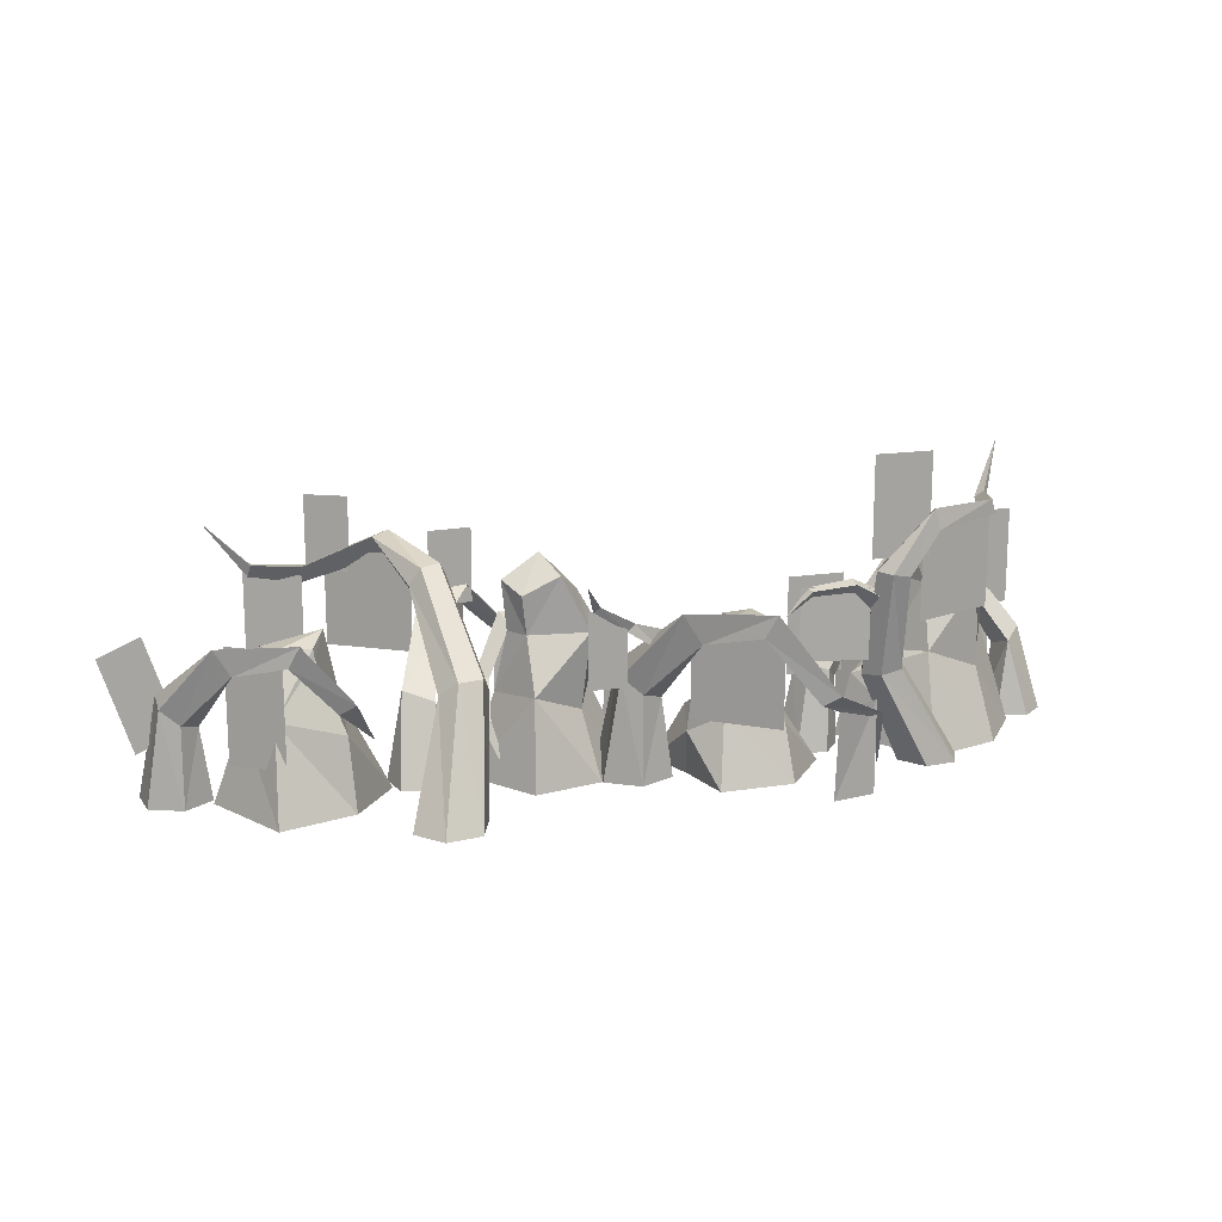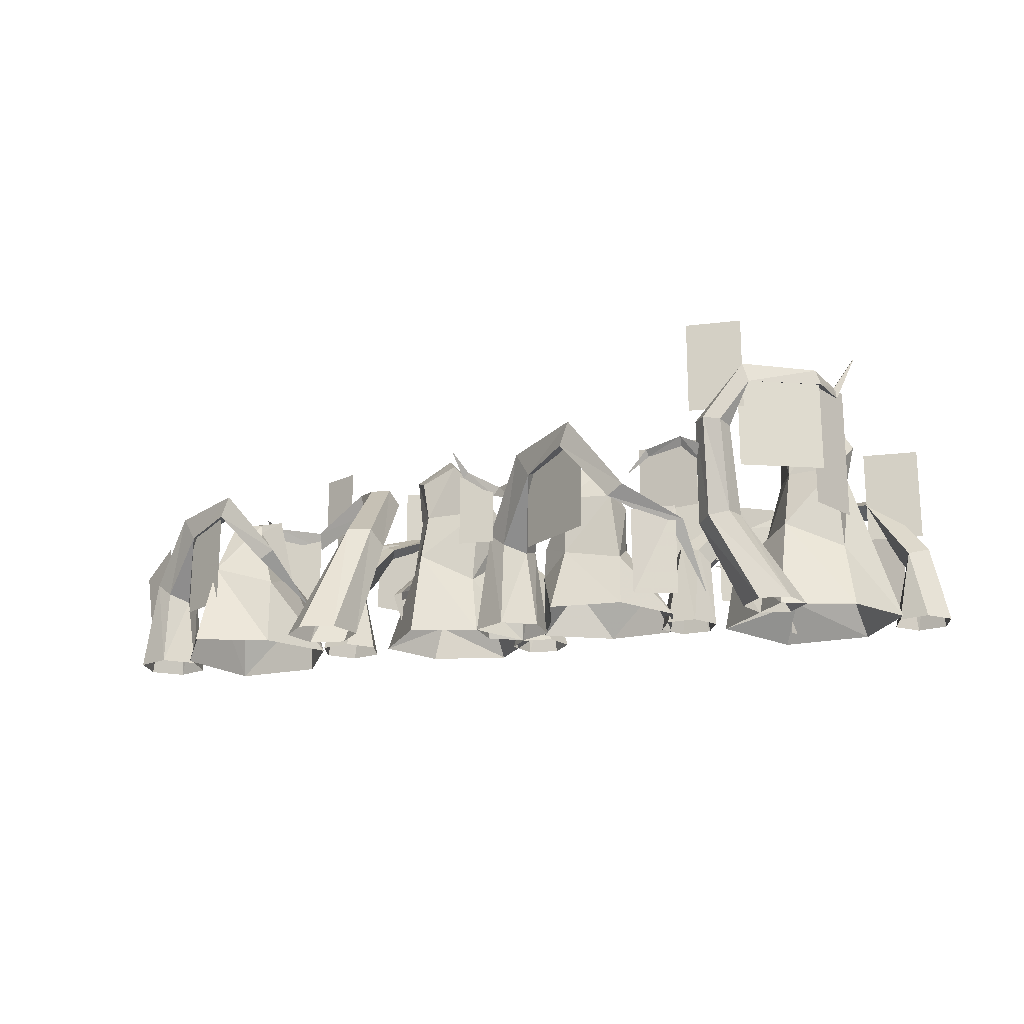
<metadata>
{"format":"obj","ext":"obj","renderer":"f3d","projection":"perspective","resolution":1024,"background":"white","views":[{"elev":15.8,"azim":161.7,"up":"+Z"},{"elev":-19.0,"azim":-166.9,"up":"+Z"}]}
</metadata>
<code>
g zhanchang_fuben_214_weilan_a
v -211.1 -16.51 0.2171
v -213.7 -1.875 0.2171
v -220.2 -6.106 36.74
v -218.8 -20.71 32.29
v -239 -6.344 0.2171
v -230.6 -16.45 41.19
v -220.2 -6.106 36.74
v -227.6 3.207 0.2171
v -222.5 -26.06 0.2171
v -218.8 -20.71 32.29
v -236.4 -20.98 0.2171
v -199.5 -26.12 71.41
v -200 -37.59 66.19
v -206.6 -35.17 76.63
v -199.5 -26.12 71.41
v -200 -37.59 66.19
v -171.2 -34.71 74.07
v -176.6 -42.52 69.69
v -172.1 -44.16 78.46
v -171.2 -34.71 74.07
v -176.6 -42.52 69.69
v -154.2 -33.09 52.05
v -157.6 -39.43 48.59
v -150.9 -40.32 52.22
v -154.2 -33.09 52.05
v -157.6 -39.43 48.59
v -140 -23.55 40.18
v -139.1 -26.25 35.45
v -136.9 -28.07 40.14
v -140 -23.55 40.18
v -139.1 -26.25 35.45
v -105.7 -0.842 33.16
v -115 1.616 30.25
v -115.7 -2.604 0.2171
v -101.3 -5.138 0.2171
v -91.96 6.038 0.2171
v -100.4 5.413 38.99
v -96.95 19.75 0.2171
v -104.5 14.13 41.91
v -111.3 22.28 0.2171
v -113.7 16.58 38.99
v -120.7 11.11 0.2171
v -119 10.33 33.16
v -139.1 -2.396 55.21
v -128.6 -6.627 60.33
v -128.6 -6.627 60.33
v -134.6 2.933 65.46
v -139.1 -2.396 55.21
v -150.8 -24.6 64.58
v -156.2 -17 60.28
v -159.2 -20.59 68.89
v -150.8 -24.6 64.58
v -156.2 -17 60.28
v -158 -46.06 43.63
v -162.8 -44.78 37.54
v -165.8 -46.38 44.18
v -158 -46.06 43.63
v -162.8 -44.78 37.54
v -148.6 -62.96 38.17
v -151.4 -62.88 33.53
v -153.9 -64.35 38.13
v -148.6 -62.96 38.17
v -151.4 -62.88 33.53
v -169.3 39.21 0.04958
v -160.3 26.45 0.0496
v -133 32.97 46.41
v -138.9 41.83 47.85
v -144.8 27.8 0.04959
v -122.5 33.73 44.67
v -138.2 41.92 0.04958
v -117.8 43.35 44.37
v -147.2 54.68 0.04958
v -123.6 52.21 45.81
v -162.7 53.33 0.04958
v -134.2 51.45 47.55
v -131.4 45.71 92.77
v -136.2 53.1 92.41
v -122.7 46.14 94.45
v -118.9 53.96 95.75
v -123.7 61.35 95.39
v -132.3 60.92 93.72
v -145.3 49.1 118.3
v -147.4 58.91 113.8
v -144.4 58.48 123.9
v -145.3 49.1 118.3
v -147.4 58.91 113.8
v -176.4 38.37 117.8
v -182.9 42.91 115
v -180.3 44.01 122.5
v -176.4 38.37 117.8
v -182.9 42.91 115
v -184.6 18.51 117.6
v -189.5 20.68 115.6
v -188.1 21.41 121.2
v -184.6 18.51 117.6
v -189.5 20.68 115.6
v -123.1 50.08 72.56
v -128.1 56.38 79.7
v -110.6 51.81 89.59
v -110.5 48.6 85.29
v -129.9 45.51 82.26
v -110.3 46.42 91.24
v -110.6 51.81 89.59
v -128.1 56.38 79.7
v -129.9 45.51 82.26
v -110.3 46.42 91.24
v -91.74 45.25 86.21
v -92.7 42.75 83.16
v -91 41.21 87.35
v -91.74 45.25 86.21
v -91 41.21 87.35
v -30.44 31.36 0.2171
v -32.09 12.53 0.2171
v -27.04 18.62 42.88
v -24.92 30.87 39.11
v -16.61 1.698 0.2171
v -18.38 12.56 50.43
v 0.5087 9.683 0.2171
v -7.592 18.74 54.21
v 2.155 28.5 0.2171
v -5.469 30.99 50.43
v -13.32 39.34 0.217
v -14.13 37.06 42.88
v -37.09 47.57 78.07
v -32.81 61.53 71.43
v -25.43 56.36 84.7
v -37.09 47.57 78.07
v -32.81 61.53 71.43
v -62.78 74.14 83.57
v -53.59 81.97 78
v -58.56 85.46 89.15
v -62.78 74.14 83.57
v -53.59 81.97 78
v -84.82 82.02 51.41
v -78.64 88.71 47.01
v -86.5 91.99 51.62
v -84.82 82.02 51.41
v -78.64 88.71 47.01
v -110.4 70.24 37.38
v -108.2 74.92 32.64
v -113.9 76.27 36.5
v -110.4 70.24 37.38
v -108.2 74.92 32.64
v -23.8 47.29 74.87
v -28.6 38.86 66.69
v -10.58 28.84 73.55
v -10.97 34.74 75.84
v -20.78 46.76 64.56
v -7.606 33.35 71.89
v -20.78 46.76 64.56
v -7.606 33.35 71.89
v 6.852 31.34 84.38
v 5.513 35.9 84.88
v 8.747 34.77 82.71
v 8.747 34.77 82.71
v -8.562 -10.27 0.2171
v -16.93 1.682 0.2171
v -20.96 -4.783 36.08
v -13.73 -17.23 31.71
v -37.63 -12.81 0.2171
v -25.93 -18.3 40.45
v -20.96 -4.783 36.08
v -31.46 0.4102 0.2171
v -14.73 -23.49 0.2171
v -13.73 -17.23 31.71
v -29.26 -24.76 0.2171
v 3.417 -16.56 60.33
v 7.817 -26.94 55.21
v 0.8867 -27.55 65.46
v 3.417 -16.56 60.33
v 7.817 -26.94 55.21
v 31.8 -19.53 64.58
v 30.25 -28.73 60.28
v 34.92 -28.32 68.89
v 31.8 -19.53 64.58
v 30.25 -28.73 60.28
v 44.88 -8.632 42.86
v 44.54 -15.66 39.47
v 50.83 -13.7 43.03
v 44.88 -8.632 42.86
v 44.54 -15.66 39.47
v 49.2 9.431 28.91
v 50.21 5.572 25.25
v 54.25 7.6 28.24
v 49.2 9.431 28.91
v 50.21 5.572 25.25
v 68.2 -9.658 0.2171
v 77.36 -11.02 33.84
v 73.42 3.847 38.51
v 65.49 5.683 0.2171
v 92.06 10.37 0.2171
v 77.43 15.7 0.2171
v 73.42 3.847 38.51
v 87.37 -2.61 43.18
v 82.84 -14.99 0.2171
v 94.77 -4.973 0.2171
v 77.36 -11.02 33.84
v 68.42 -34.61 58.93
v 63.9 -23.45 64.4
v 63.9 -23.45 64.4
v 74.11 -29.84 69.88
v 68.42 -34.61 58.93
v 44.72 -47.12 77.47
v 52.83 -52.9 72.88
v 48.99 -56.11 82.07
v 44.72 -47.12 77.47
v 52.83 -52.9 72.88
v 23.55 -57.18 54.28
v 29.11 -62.23 50.65
v 22.89 -65.5 54.45
v 23.55 -57.18 54.28
v 29.11 -62.23 50.65
v 3.02 -49.28 39.39
v 5.167 -52.96 35.48
v 0.5876 -54.47 38.66
v 3.02 -49.28 39.39
v 5.167 -52.96 35.48
v 90.26 37.71 -3.69
v 96.85 54.28 -3.677
v 78.83 31.87 50.1
v 74.35 23.03 42.88
v 85.79 68.26 -3.66
v 71.29 38.3 57.32
v 68.14 65.67 -3.658
v 59.26 35.89 57.33
v 61.55 49.1 -3.671
v 54.78 27.05 50.11
v 72.61 35.12 -3.687
v 62.32 20.61 42.88
v 80.16 -15.09 88.43
v 76.04 -21.04 81.38
v 74.8 -12.46 96.57
v 65.33 -15.78 97.68
v 61.21 -21.73 90.63
v 66.57 -24.36 82.49
v 90.59 -41.99 105.5
v 82.66 -44.46 96.06
v 81.09 -50.15 106.5
v 90.59 -41.99 105.5
v 82.66 -44.46 96.06
v 120.8 -58.07 89.58
v 120.7 -62.41 81.07
v 117.9 -67.11 88.44
v 120.8 -58.07 89.58
v 120.7 -62.41 81.07
v 144.8 -54.4 93.1
v 146 -57.18 87.2
v 144.4 -60.97 92.38
v 144.8 -54.4 93.1
v 146 -57.18 87.2
v 173.4 -4.321 0.2171
v 174.9 -21.34 0.2171
v 178.4 -15.13 38.8
v 178.4 -3.883 35.38
v 190.3 -28.56 0.2171
v 187.1 -19.17 45.63
v 204.3 -18.76 0.2171
v 195.7 -11.96 49.04
v 202.8 -1.741 0.2171
v 195.7 -0.7226 45.63
v 187.4 5.479 0.2171
v 187 3.318 38.8
v 164.9 9.073 70.61
v 166.5 22.18 64.61
v 173.9 18.74 76.61
v 164.9 9.073 70.61
v 166.5 22.18 64.61
v 137.9 28.71 75.59
v 144.8 37.12 70.55
v 139.8 39.44 80.63
v 137.9 28.71 75.59
v 144.8 37.12 70.55
v 118.2 25.31 50.15
v 122.7 32.24 46.18
v 115.1 33.93 50.35
v 118.2 25.31 50.15
v 122.7 32.24 46.18
v 199.2 -21.1 73.72
v 186.1 -2.417 33.76
v 205.1 -16.78 20.81
v 218.2 -35.47 60.77
v 120.6 -60.1 90.01
v 120.6 -60.1 19.26
v 147.8 -60.1 19.26
v 147.8 -60.1 90.01
v 109.9 -59.22 51.09
v 109.9 -59.22 97.38
v 74.5 -34.45 97.38
v 74.5 -34.45 51.09
v 99.41 -52.04 123
v 99.41 -52.04 86.82
v 117.9 -62.7 86.82
v 117.9 -62.7 123
v 63.51 -46 68.93
v 63.51 -46 105.1
v 42.25 -47.86 105.1
v 42.25 -47.86 68.93
v -7.701 33.83 76.49
v -7.701 33.83 46.22
v 10.76 33.83 46.22
v 10.76 33.83 83.54
v -30.8 53.16 35.23
v -63.89 80.92 35.23
v -63.89 80.92 81.53
v -30.8 53.16 81.53
v -110.3 76.63 43.61
v -89.12 83.82 40.92
v -89.12 80.36 -1.228
v -110.3 76.63 -1.228
v -95.65 7.841 35.7
v -95.65 7.841 83.47
v -123.8 7.841 83.47
v -123.8 7.841 35.7
v -181.6 39.67 116.9
v -181.6 39.67 70.57
v -141.1 54.44 70.57
v -141.1 54.44 116.9
v -192 15.58 119.9
v -177.7 40.38 119.9
v -177.7 40.38 52.48
v -192 15.58 52.48
v -87.48 41.37 52.98
v -87.48 41.37 87.56
v -118.2 49.72 87.56
v -118.2 49.72 52.98
v -123.2 2.999 14.97
v -123.2 2.999 61.27
v -158.6 -21.77 61.27
v -158.6 -21.77 14.97
v -165.5 -47.43 48.16
v -165.5 -47.43 4.721
v -156.3 -31.44 4.721
v -156.3 -31.44 48.16
v -228 -25.48 51.65
v -199.9 -25.48 51.65
v -199.9 -25.48 99.42
v -228 -25.48 99.42
v -115.8 54.96 101.9
v -115.8 54.96 149.6
v -144 54.96 149.6
v -144 54.96 101.9
v 28.03 -62.35 12.66
v 28.03 -62.35 49.15
v 10.68 -56.03 49.15
v 10.68 -56.03 12.66
v 72.55 -22.56 31.34
v 72.55 -22.56 67.25
v 44.79 -55.65 77.64
v 44.79 -55.65 31.34
v 168.7 17.1 77.15
v 168.7 17.1 23.36
v 146.4 32.71 23.36
v 146.4 32.71 77.15
v -217.6 -23.06 54.94
v -217.6 -23.06 10.11
v -197.4 -30.41 10.11
v -197.4 -30.41 54.94
v -118.6 -4.793 36.51
v -161.3 -88.07 45.1
v -199.5 9.098 143
v -80.63 41.58 74.47
v -121.5 55.35 4.269
v 13.45 41.45 96.23
v 43.54 19.7 3.346
v -5.208 -32.34 34.6
v 163.2 -80.4 108.6
v 102.5 8.418 25.07
v 102.5 8.418 25.07
f 1 2 3
f 3 4 1
f 5 6 7
f 7 8 5
f 9 10 6
f 6 11 9
f 3 12 13
f 13 4 3
f 6 14 15
f 15 7 6
f 10 16 14
f 14 6 10
f 17 18 13
f 13 12 17
f 19 20 15
f 15 14 19
f 16 21 19
f 19 14 16
f 22 23 18
f 18 17 22
f 24 25 20
f 20 19 24
f 21 26 24
f 24 19 21
f 27 28 23
f 23 22 27
f 29 30 25
f 25 24 29
f 26 31 29
f 29 24 26
f 32 33 34
f 34 35 32
f 32 35 36
f 36 37 32
f 37 36 38
f 38 39 37
f 39 38 40
f 40 41 39
f 41 40 42
f 42 43 41
f 33 43 42
f 42 34 33
f 44 33 32
f 32 45 44
f 46 37 39
f 39 47 46
f 47 41 43
f 43 48 47
f 44 45 49
f 49 50 44
f 46 47 51
f 51 52 46
f 51 47 48
f 48 53 51
f 50 49 54
f 54 55 50
f 52 51 56
f 56 57 52
f 56 51 53
f 53 58 56
f 55 54 59
f 59 60 55
f 57 56 61
f 61 62 57
f 61 56 58
f 58 63 61
f 64 65 66
f 66 67 64
f 68 69 66
f 66 65 68
f 70 71 69
f 69 68 70
f 72 73 71
f 71 70 72
f 74 75 73
f 73 72 74
f 74 64 67
f 67 75 74
f 66 76 77
f 77 67 66
f 69 78 76
f 76 66 69
f 71 79 78
f 78 69 71
f 73 80 79
f 79 71 73
f 75 81 80
f 80 73 75
f 75 67 77
f 77 81 75
f 82 83 77
f 77 76 82
f 84 85 78
f 78 79 84
f 81 86 84
f 84 80 81
f 87 88 83
f 83 82 87
f 89 90 85
f 85 84 89
f 86 91 89
f 89 84 86
f 92 93 88
f 88 87 92
f 94 95 90
f 90 89 94
f 91 96 94
f 94 89 91
f 97 98 99
f 99 100 97
f 101 102 103
f 103 104 101
f 105 97 100
f 100 106 105
f 99 107 108
f 108 100 99
f 102 109 110
f 110 103 102
f 106 100 108
f 108 111 106
f 112 113 114
f 114 115 112
f 116 117 114
f 114 113 116
f 118 119 117
f 117 116 118
f 120 121 119
f 119 118 120
f 122 123 121
f 121 120 122
f 122 112 115
f 115 123 122
f 114 124 125
f 125 115 114
f 119 126 127
f 127 117 119
f 123 128 126
f 126 121 123
f 129 130 125
f 125 124 129
f 131 132 127
f 127 126 131
f 128 133 131
f 131 126 128
f 134 135 130
f 130 129 134
f 136 137 132
f 132 131 136
f 133 138 136
f 136 131 133
f 139 140 135
f 135 134 139
f 141 142 137
f 137 136 141
f 138 143 141
f 141 136 138
f 144 145 146
f 146 147 144
f 148 149 146
f 146 145 148
f 150 144 147
f 147 151 150
f 146 152 153
f 153 147 146
f 149 154 152
f 152 146 149
f 151 147 153
f 153 155 151
f 156 157 158
f 158 159 156
f 160 161 162
f 162 163 160
f 164 165 161
f 161 166 164
f 158 167 168
f 168 159 158
f 161 169 170
f 170 162 161
f 165 171 169
f 169 161 165
f 172 173 168
f 168 167 172
f 174 175 170
f 170 169 174
f 171 176 174
f 174 169 171
f 177 178 173
f 173 172 177
f 179 180 175
f 175 174 179
f 176 181 179
f 179 174 176
f 182 183 178
f 178 177 182
f 184 185 180
f 180 179 184
f 181 186 184
f 184 179 181
f 187 188 189
f 189 190 187
f 191 192 193
f 193 194 191
f 195 196 194
f 194 197 195
f 189 188 198
f 198 199 189
f 194 193 200
f 200 201 194
f 197 194 201
f 201 202 197
f 203 199 198
f 198 204 203
f 205 201 200
f 200 206 205
f 202 201 205
f 205 207 202
f 208 203 204
f 204 209 208
f 210 205 206
f 206 211 210
f 207 205 210
f 210 212 207
f 213 208 209
f 209 214 213
f 215 210 211
f 211 216 215
f 212 210 215
f 215 217 212
f 218 219 220
f 220 221 218
f 222 223 220
f 220 219 222
f 224 225 223
f 223 222 224
f 226 227 225
f 225 224 226
f 228 229 227
f 227 226 228
f 228 218 221
f 221 229 228
f 220 230 231
f 231 221 220
f 223 232 230
f 230 220 223
f 225 233 232
f 232 223 225
f 227 234 233
f 233 225 227
f 229 235 234
f 234 227 229
f 229 221 231
f 231 235 229
f 236 237 231
f 231 230 236
f 238 239 232
f 232 233 238
f 235 240 238
f 238 234 235
f 241 242 237
f 237 236 241
f 243 244 239
f 239 238 243
f 240 245 243
f 243 238 240
f 246 247 242
f 242 241 246
f 248 249 244
f 244 243 248
f 245 250 248
f 248 243 245
f 251 252 253
f 253 254 251
f 255 256 253
f 253 252 255
f 257 258 256
f 256 255 257
f 259 260 258
f 258 257 259
f 261 262 260
f 260 259 261
f 261 251 254
f 254 262 261
f 253 263 264
f 264 254 253
f 258 265 266
f 266 256 258
f 262 267 265
f 265 260 262
f 268 269 264
f 264 263 268
f 270 271 266
f 266 265 270
f 267 272 270
f 270 265 267
f 273 274 269
f 269 268 273
f 275 276 271
f 271 270 275
f 272 277 275
f 275 270 272
f 278 279 280
f 280 281 278
f 282 283 284
f 284 285 282
f 286 287 288
f 288 289 286
f 290 291 292
f 292 293 290
f 294 295 296
f 296 297 294
f 298 299 300
f 300 301 298
f 302 303 304
f 304 305 302
f 306 307 308
f 308 309 306
f 310 311 312
f 312 313 310
f 314 315 316
f 316 317 314
f 318 319 320
f 320 321 318
f 322 323 324
f 324 325 322
f 326 327 328
f 328 329 326
f 330 331 332
f 332 333 330
f 334 335 336
f 336 337 334
f 338 339 340
f 340 341 338
f 342 343 344
f 344 345 342
f 346 347 348
f 348 349 346
f 350 351 352
f 352 353 350
f 354 355 356
f 356 357 354
f 2 8 3
f 5 11 6
f 9 1 4
f 27 358 28
f 29 358 30
f 31 358 29
f 45 32 37
f 47 39 41
f 44 43 33
f 359 60 59
f 359 62 61
f 359 61 63
f 78 82 76
f 80 84 79
f 77 83 81
f 92 360 93
f 94 360 95
f 96 360 94
f 107 361 108
f 109 361 110
f 108 361 111
f 117 124 114
f 121 126 119
f 115 125 123
f 139 362 140
f 141 362 142
f 143 362 141
f 152 363 153
f 154 363 152
f 153 363 155
f 157 163 158
f 160 166 161
f 164 156 159
f 182 364 183
f 184 364 185
f 186 364 184
f 190 189 192
f 191 194 196
f 195 188 187
f 213 214 365
f 215 216 365
f 217 215 365
f 232 236 230
f 234 238 233
f 231 237 235
f 246 366 247
f 248 366 249
f 250 366 248
f 256 263 253
f 260 265 258
f 254 264 262
f 273 367 274
f 275 368 276
f 277 368 275
g zhanchang_fuben_214_weilan_a
v -193.4 33.02 0.2171
v -188.8 19.92 34.68
v -159.8 27.06 46.66
v -156.9 43.44 0.217
v -171.6 -32.08 40.69
v -163.8 -14.88 73.8
v -183.7 -22.46 70.45
v -180.9 -31.93 40.63
v -157.9 2.294 100.8
v -186.8 1.964 108.6
v -178.5 -11.95 100.7
v -166.5 -7.681 95.42
v -156.6 -2.011 77.19
v -160.7 -14.37 46.66
v -147.3 4.166 42.72
v -162.1 15.21 77.19
v -186.2 22.22 77.19
v -164.2 12.87 101.5
v -179.7 14.55 101.1
v -195.5 0.5304 94.86
v -180.7 -15.65 92.22
v -191.3 -0.6909 77.19
v -190.9 -25.15 16.59
v -159.9 -26.61 19.06
v -195.8 -32.78 0.2171
v -152.9 -39.73 0.2171
v -131 3.261 31.88
v -124.5 0.2184 0.2171
v -79.16 59.31 1.011
v -77.54 50.1 27.76
v -48.85 47.6 32.92
v -43.4 59.05 0.9397
v -101.4 32.21 1.051
v -78 33.17 36.26
v -45.63 34.67 60.07
v -52.88 18.57 58.24
v -48.06 20.32 36.09
v -36.89 36.77 38.65
v -49.91 49.11 61.6
v -73.12 48.89 61.51
v -78.36 32.29 58.64
v -53.82 45 78.23
v -51.84 35.33 77.38
v -68.98 43.92 77.27
v -66.4 34.65 77.93
v -75.35 14.59 37.29
v -86.12 2.117 21.16
v -46.63 2.2 25.07
v -67.51 18.72 56.34
v 33.49 26.97 42.94
v 45.09 -0.04179 39.31
v 58.54 1.363 0.2171
v 36.14 35.17 0.217
v 2.573 27.85 0.2171
v 8.166 15.39 31.92
v -18.86 -1.508 0.2171
v 1.227 1.019 41.71
v 1.943 -31.76 0.2171
v 11.12 -12.15 42.94
v 31.54 -9.739 64.87
v 10.8 -16.32 61.08
v 32.64 -12.33 42.94
v 42.18 3.765 92.75
v 24.14 3.391 104.4
v 25.7 -6.226 95.41
v 33.24 -7.543 89.39
v 39.68 3.674 68.72
v 33.38 14.15 68.72
v -5.598 0.3812 65.08
v 4.384 18.18 68.72
v 35.9 15.75 87.38
v 18.3 17.65 95.85
v 5.932 1.766 85.12
v 17.22 -8.957 85.76
v 36.04 -26.27 17.55
v 152.7 43.44 0.217
v 149.8 27.06 44
v 160.5 4.166 40.06
v 174 0.2183 0.2171
v 116.2 33.02 0.2171
v 118.2 26.99 34.68
v 94.3 4.803 0.2171
v 115.7 -0.1556 42.67
v 151.7 2.294 71.33
v 122.8 1.964 76.7
v 131.1 -11.95 68.9
v 143.1 -7.682 65.95
v 148.9 -14.37 44
v 145.4 12.87 72.07
v 129.9 14.55 71.66
v 129.3 15.17 66.88
v 125 -17.58 44
v 156.7 -39.73 0.2171
v -215.3 4.803 0.2171
v -191 -18.76 46.66
v -35.44 35.46 23.19
v -37.55 30.23 0.9302
v -63.27 -8.96 0.9714
v -95.11 -2.788 0.9714
v -29.27 5.582 0.9714
v 39.82 -26.18 0.2171
v 113 -25.69 36.02
v 113.8 -32.78 0.2171
f 369 370 371
f 371 372 369
f 373 374 375
f 375 376 373
f 377 378 379
f 379 380 377
f 381 374 382
f 382 383 381
f 384 381 383
f 383 371 384
f 385 384 371
f 371 370 385
f 377 380 374
f 374 381 377
f 384 386 377
f 377 381 384
f 387 386 384
f 384 385 387
f 379 378 388
f 388 389 379
f 386 387 378
f 378 377 386
f 390 375 389
f 389 388 390
f 380 389 375
f 375 374 380
f 376 391 392
f 392 373 376
f 393 394 392
f 392 391 393
f 395 382 392
f 392 396 395
f 397 398 399
f 399 400 397
f 401 402 398
f 398 397 401
f 403 404 405
f 405 406 403
f 407 403 406
f 406 399 407
f 408 407 399
f 399 398 408
f 409 408 398
f 398 402 409
f 407 410 411
f 411 403 407
f 412 410 407
f 407 408 412
f 412 408 409
f 409 413 412
f 410 412 413
f 413 411 410
f 414 415 416
f 416 405 414
f 405 404 417
f 417 414 405
f 418 419 420
f 420 421 418
f 422 423 418
f 418 421 422
f 424 425 423
f 423 422 424
f 424 426 427
f 427 425 424
f 428 429 427
f 427 430 428
f 431 432 433
f 433 434 431
f 435 428 430
f 430 419 435
f 436 435 419
f 419 418 436
f 437 438 423
f 423 425 437
f 429 437 425
f 425 427 429
f 431 434 428
f 428 435 431
f 436 439 431
f 431 435 436
f 440 439 436
f 436 438 440
f 433 432 441
f 441 442 433
f 439 440 432
f 432 431 439
f 437 429 442
f 442 441 437
f 434 442 429
f 429 428 434
f 427 426 443
f 443 430 427
f 420 419 430
f 430 443 420
f 444 445 446
f 446 447 444
f 448 449 445
f 445 444 448
f 450 451 449
f 449 448 450
f 452 453 454
f 454 455 452
f 452 455 456
f 456 446 452
f 445 457 452
f 452 446 445
f 458 457 445
f 445 459 458
f 454 453 451
f 451 460 454
f 457 458 453
f 453 452 457
f 461 447 446
f 446 456 461
f 455 454 460
f 460 456 455
f 453 458 459
f 459 451 453
f 372 371 395
f 369 462 370
f 462 463 390
f 388 378 387
f 380 379 389
f 395 396 372
f 395 383 382
f 371 383 395
f 387 385 388
f 385 390 388
f 382 373 392
f 376 463 391
f 375 463 376
f 373 382 374
f 462 391 463
f 462 393 391
f 394 396 392
f 400 399 464
f 401 414 402
f 414 409 402
f 403 411 404
f 413 417 404
f 464 465 400
f 464 406 405
f 399 406 464
f 401 415 414
f 415 466 416
f 401 467 415
f 468 464 416
f 411 413 404
f 464 405 416
f 414 417 409
f 415 467 466
f 466 468 416
f 468 465 464
f 423 438 418
f 441 432 440
f 434 433 442
f 440 438 441
f 438 437 441
f 469 420 443
f 438 436 418
f 450 470 451
f 449 459 445
f 451 459 449
f 456 470 461
f 450 471 470
f 470 471 461
f 470 460 451
f 456 460 470
f 413 409 417
f 426 469 443
f 462 390 370
f 390 385 370
f 463 375 390

</code>
